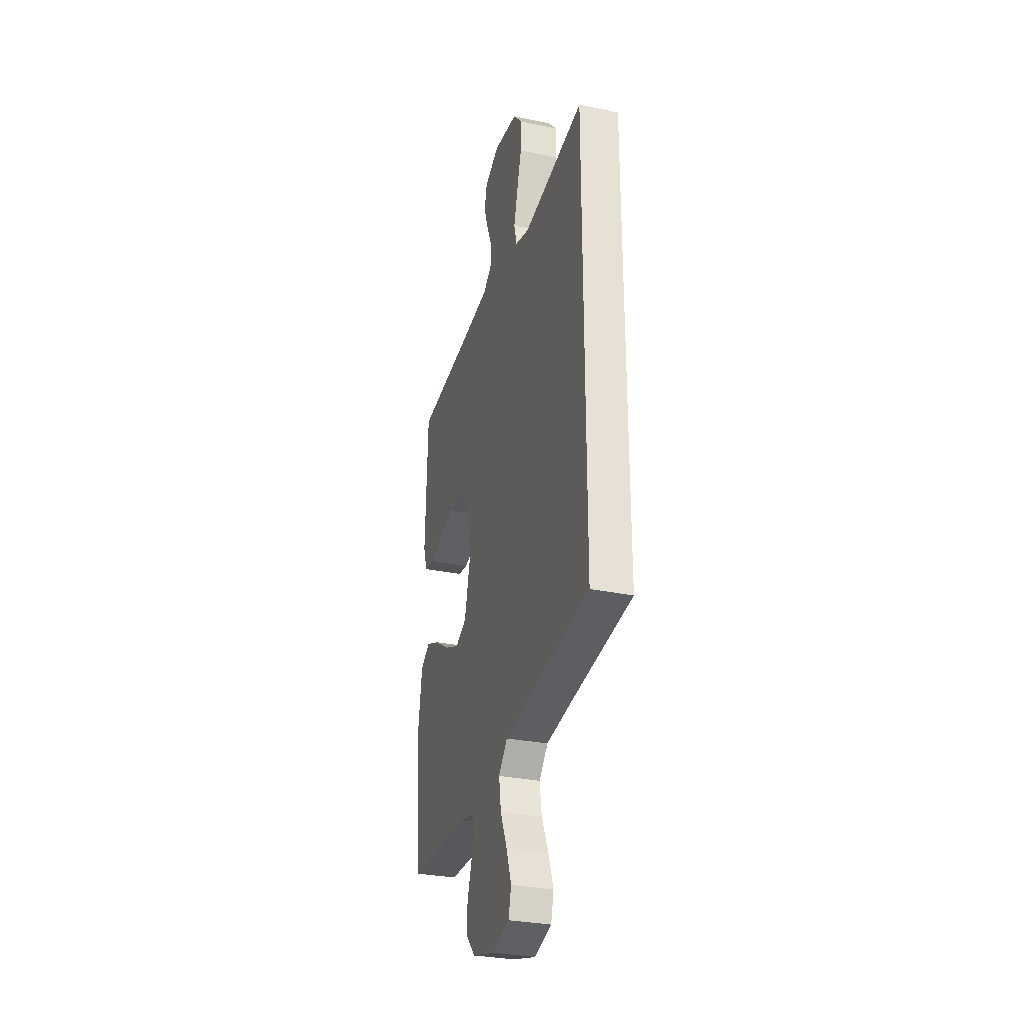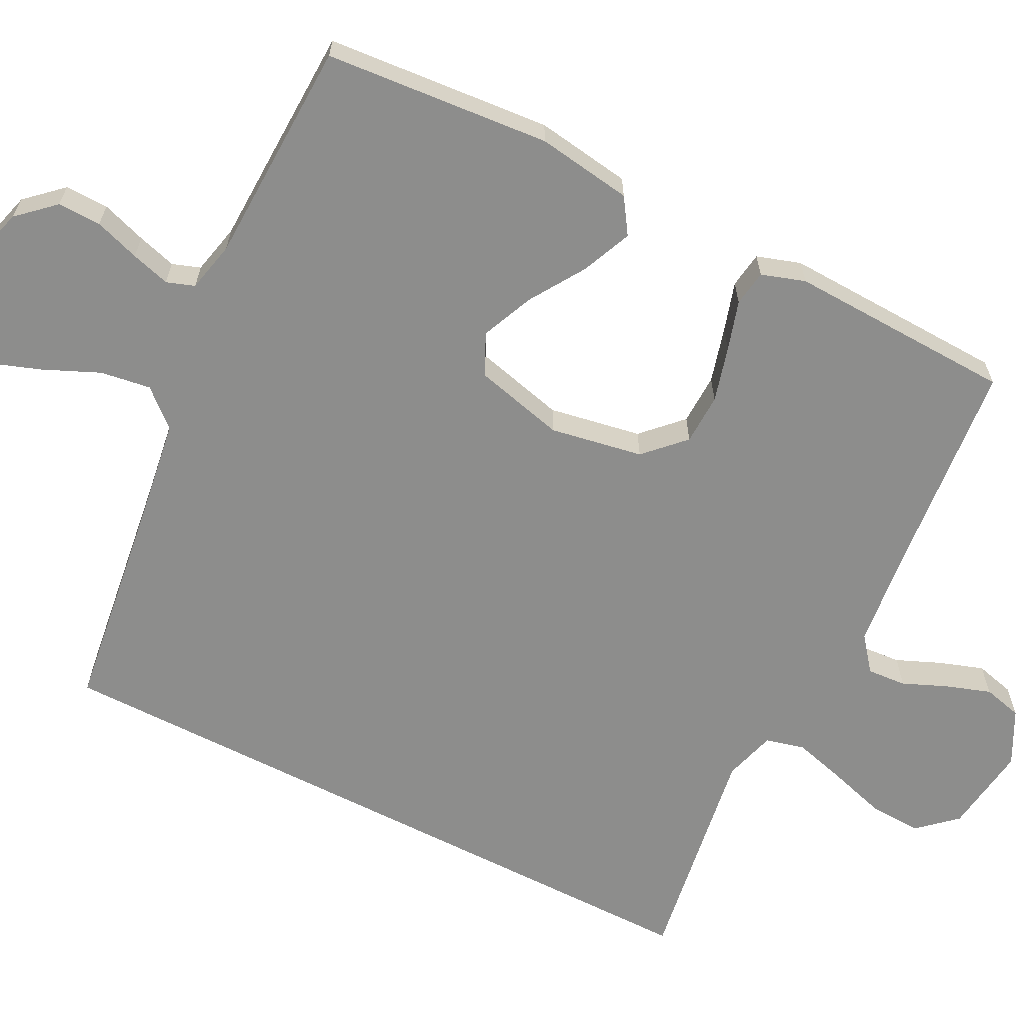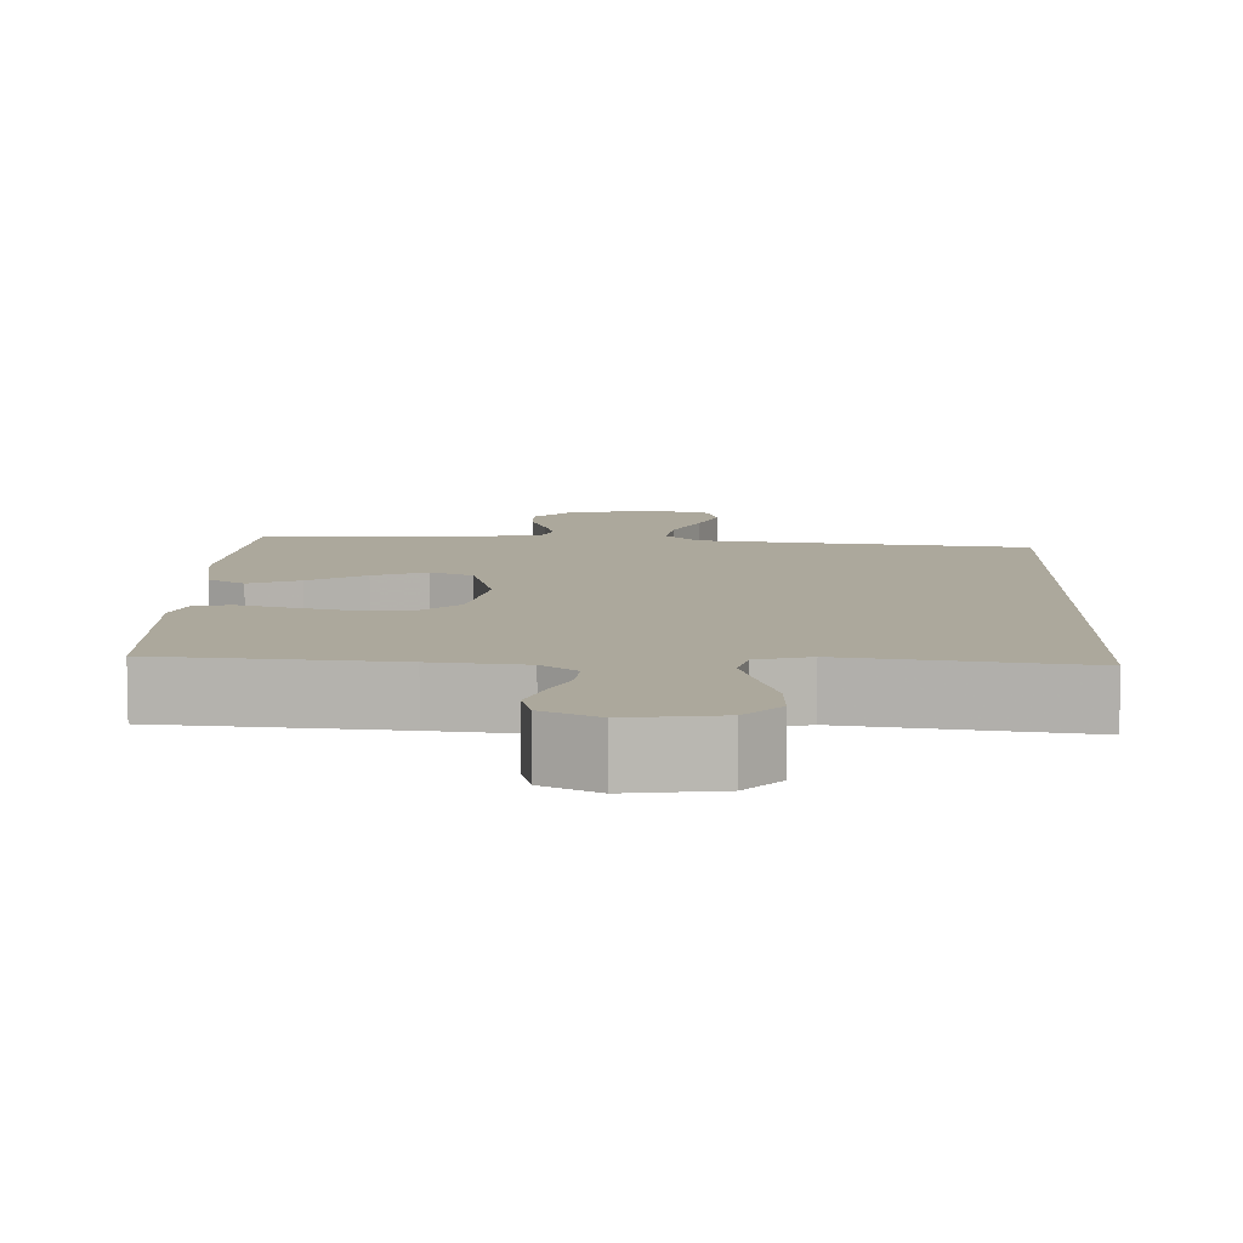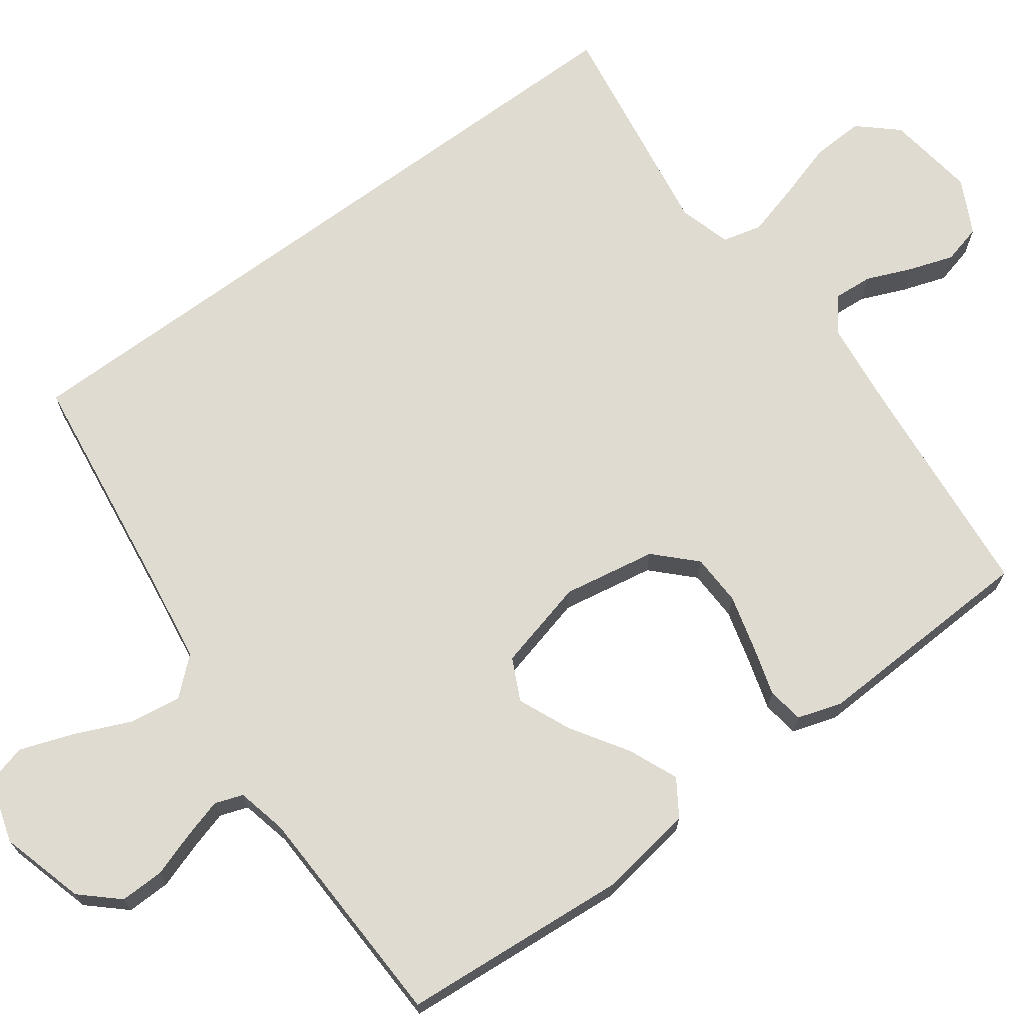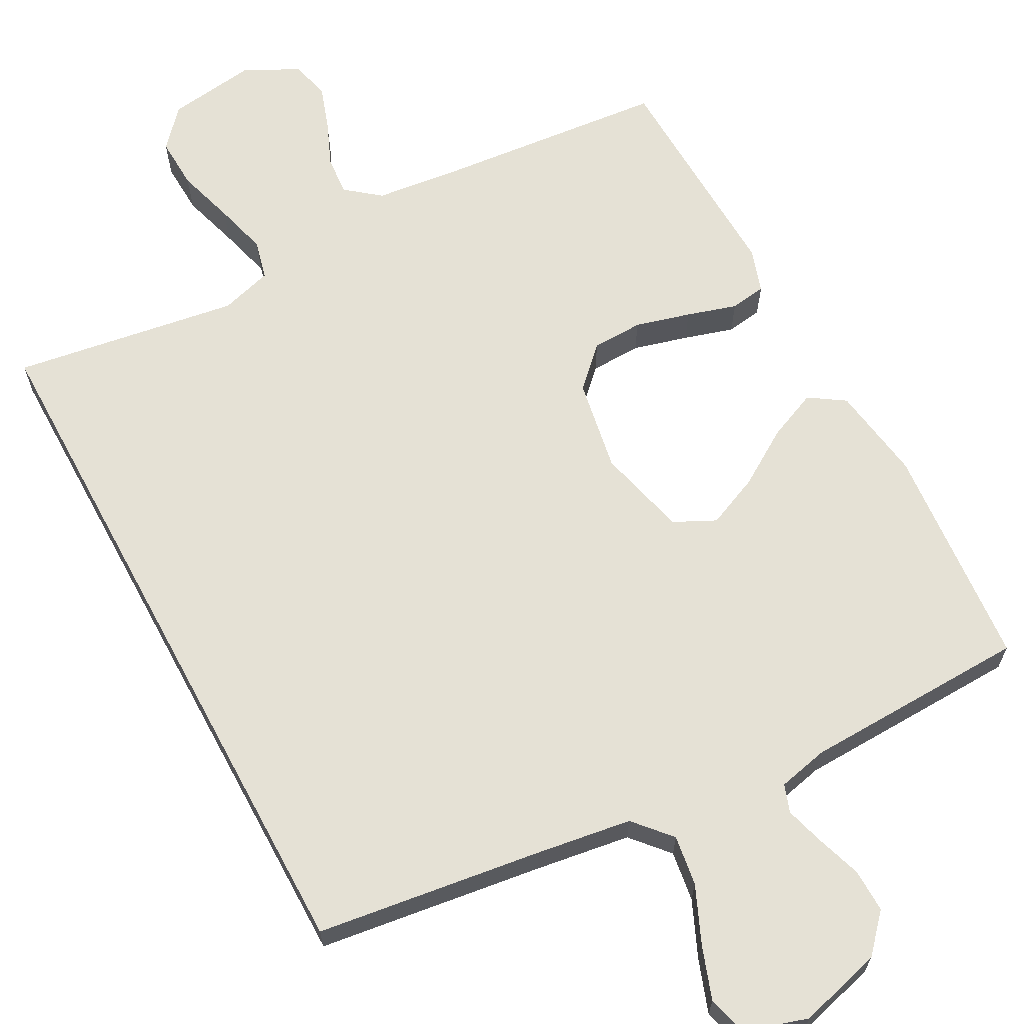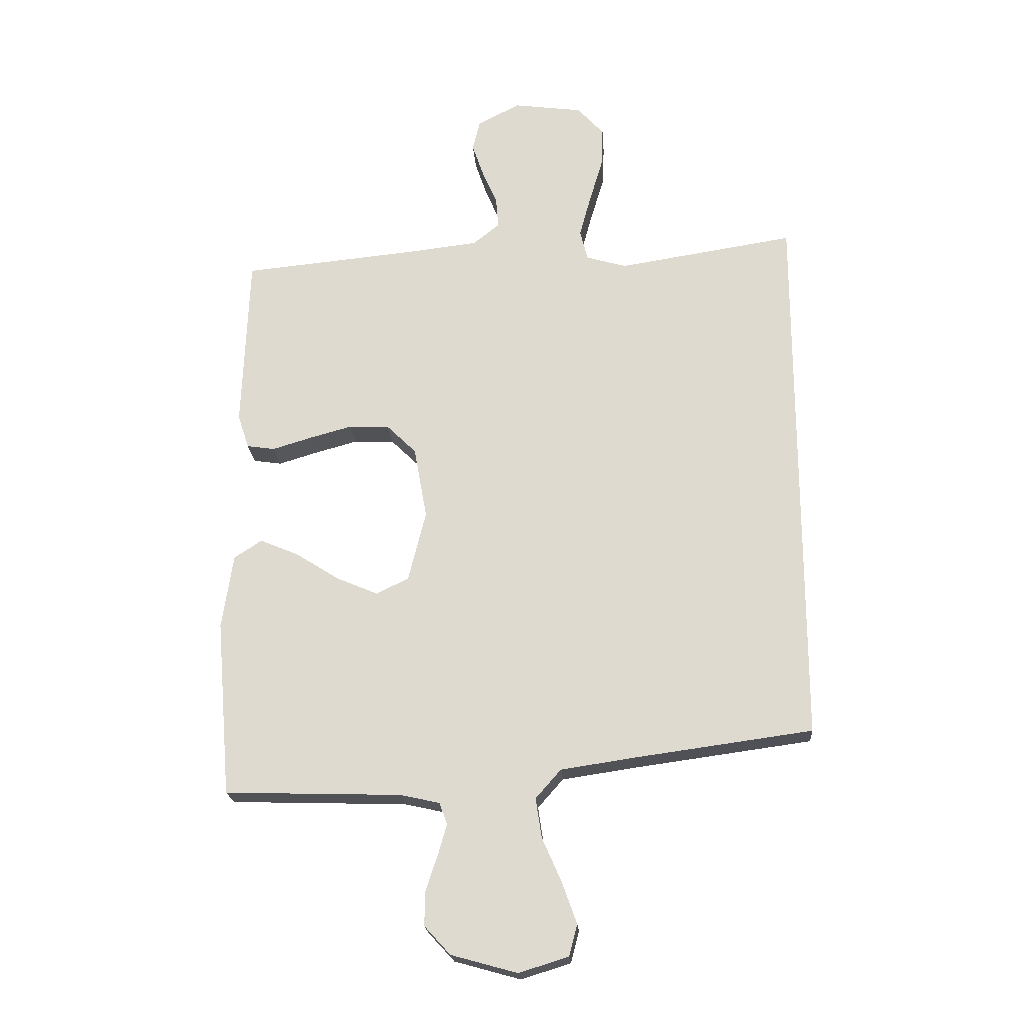
<metadata>
{"format":"obj","ext":"obj","renderer":"f3d","projection":"perspective","resolution":1024,"background":"white","views":[{"elev":-30.2,"azim":73.1,"up":"+Z"},{"elev":-64.4,"azim":-117.1,"up":"+Y"},{"elev":8.5,"azim":1.7,"up":"+Y"},{"elev":69.9,"azim":-126.5,"up":"+Y"},{"elev":65.1,"azim":151.6,"up":"+Y"},{"elev":-21.0,"azim":4.1,"up":"+Z"}]}
</metadata>
<code>
v 0.5 0.07 -0.41
v 0.2 0.07 -0.451
v 0.073 0.07 -0.47
v 0.03 0.07 -0.519
v 0.04 0.07 -0.586
v 0.073 0.07 -0.661
v 0.098 0.07 -0.731
v 0.084 0.07 -0.784
v 0 0.07 -0.81
v -0.112 0.07 -0.779
v -0.156 0.07 -0.731
v -0.155 0.07 -0.673
v -0.135 0.07 -0.613
v -0.12 0.07 -0.561
v -0.133 0.07 -0.524
v -0.2 0.07 -0.509
v -0.5 0.07 -0.5
v -0.525 0.07 -0.2
v -0.506 0.07 -0.073
v -0.459 0.07 -0.042
v -0.393 0.07 -0.07
v -0.319 0.07 -0.117
v -0.249 0.07 -0.147
v -0.194 0.07 -0.12
v -0.164 0.07 0
v -0.186 0.07 0.123
v -0.237 0.07 0.173
v -0.305 0.07 0.175
v -0.378 0.07 0.155
v -0.444 0.07 0.135
v -0.492 0.07 0.142
v -0.511 0.07 0.2
v -0.5 0.07 0.5
v -0.2 0.07 0.529
v -0.081 0.07 0.543
v -0.036 0.07 0.579
v -0.04 0.07 0.631
v -0.065 0.07 0.69
v -0.085 0.07 0.749
v -0.072 0.07 0.801
v 0 0.07 0.838
v 0.118 0.07 0.822
v 0.163 0.07 0.772
v 0.16 0.07 0.703
v 0.137 0.07 0.626
v 0.118 0.07 0.556
v 0.131 0.07 0.504
v 0.2 0.07 0.484
v 0.5 0.07 0.531
v 0.5 0 -0.41
v 0.2 0 -0.451
v 0.073 0 -0.47
v 0.03 0 -0.519
v 0.04 0 -0.586
v 0.073 0 -0.661
v 0.098 0 -0.731
v 0.084 0 -0.784
v 0 0 -0.81
v -0.112 0 -0.779
v -0.156 0 -0.731
v -0.155 0 -0.673
v -0.135 0 -0.613
v -0.12 0 -0.561
v -0.133 0 -0.524
v -0.2 0 -0.509
v -0.5 0 -0.5
v -0.525 0 -0.2
v -0.506 0 -0.073
v -0.459 0 -0.042
v -0.393 0 -0.07
v -0.319 0 -0.117
v -0.249 0 -0.147
v -0.194 0 -0.12
v -0.164 0 0
v -0.186 0 0.123
v -0.237 0 0.173
v -0.305 0 0.175
v -0.378 0 0.155
v -0.444 0 0.135
v -0.492 0 0.142
v -0.511 0 0.2
v -0.5 0 0.5
v -0.2 0 0.529
v -0.081 0 0.543
v -0.036 0 0.579
v -0.04 0 0.631
v -0.065 0 0.69
v -0.085 0 0.749
v -0.072 0 0.801
v 0 0 0.838
v 0.118 0 0.822
v 0.163 0 0.772
v 0.16 0 0.703
v 0.137 0 0.626
v 0.118 0 0.556
v 0.131 0 0.504
v 0.2 0 0.484
v 0.5 0 0.531
f 48 49 1 2
f 47 48 2 3
f 46 47 3 4
f 43 44 45
f 42 43 45
f 41 42 45
f 40 41 45
f 39 40 45
f 38 39 45
f 37 38 45
f 36 37 45 46
f 35 36 46 4
f 32 33 34
f 31 32 34
f 30 31 34
f 29 30 34
f 28 29 34 35
f 27 28 35
f 26 27 35
f 25 26 35 4
f 20 21 22
f 19 20 22
f 18 19 22
f 17 18 22
f 16 17 22
f 15 16 22 23
f 14 15 23 24
f 11 12 13
f 10 11 13
f 9 10 13
f 8 9 13
f 7 8 13
f 6 7 13
f 5 6 13
f 5 13 14
f 14 24 25
f 5 14 25
f 4 5 25
f 51 50 98 97
f 52 51 97 96
f 53 52 96 95
f 94 93 92
f 94 92 91
f 94 91 90
f 94 90 89
f 94 89 88
f 94 88 87
f 94 87 86
f 95 94 86 85
f 53 95 85 84
f 83 82 81
f 83 81 80
f 83 80 79
f 83 79 78
f 84 83 78 77
f 84 77 76
f 84 76 75
f 53 84 75 74
f 71 70 69
f 71 69 68
f 71 68 67
f 71 67 66
f 71 66 65
f 72 71 65 64
f 73 72 64 63
f 62 61 60
f 62 60 59
f 62 59 58
f 62 58 57
f 62 57 56
f 62 56 55
f 62 55 54
f 63 62 54
f 74 73 63
f 74 63 54
f 74 54 53
f 1 50 51 2
f 2 51 52 3
f 3 52 53 4
f 4 53 54 5
f 5 54 55 6
f 6 55 56 7
f 7 56 57 8
f 8 57 58 9
f 9 58 59 10
f 10 59 60 11
f 11 60 61 12
f 12 61 62 13
f 13 62 63 14
f 14 63 64 15
f 15 64 65 16
f 16 65 66 17
f 17 66 67 18
f 18 67 68 19
f 19 68 69 20
f 20 69 70 21
f 21 70 71 22
f 22 71 72 23
f 23 72 73 24
f 24 73 74 25
f 25 74 75 26
f 26 75 76 27
f 27 76 77 28
f 28 77 78 29
f 29 78 79 30
f 30 79 80 31
f 31 80 81 32
f 32 81 82 33
f 33 82 83 34
f 34 83 84 35
f 35 84 85 36
f 36 85 86 37
f 37 86 87 38
f 38 87 88 39
f 39 88 89 40
f 40 89 90 41
f 41 90 91 42
f 42 91 92 43
f 43 92 93 44
f 44 93 94 45
f 45 94 95 46
f 46 95 96 47
f 47 96 97 48
f 48 97 98 49
f 49 98 50 1

</code>
